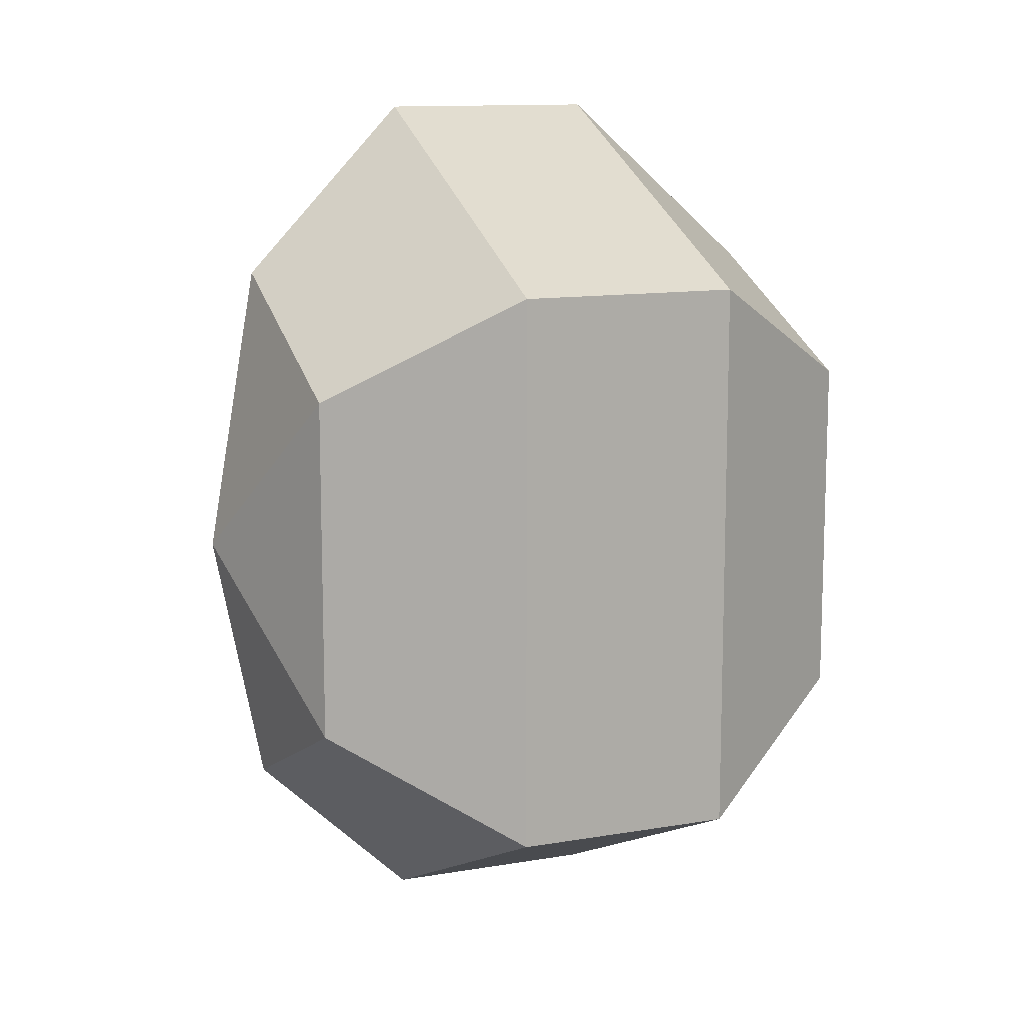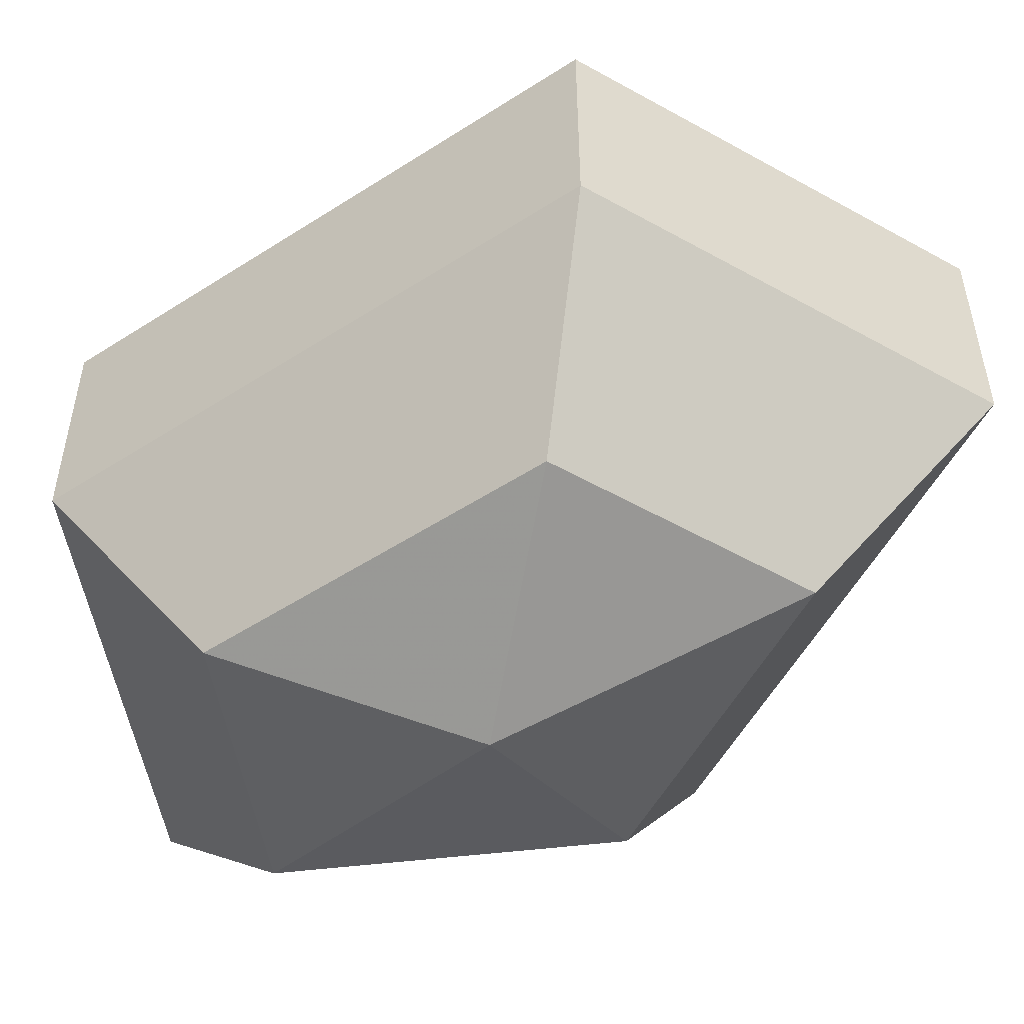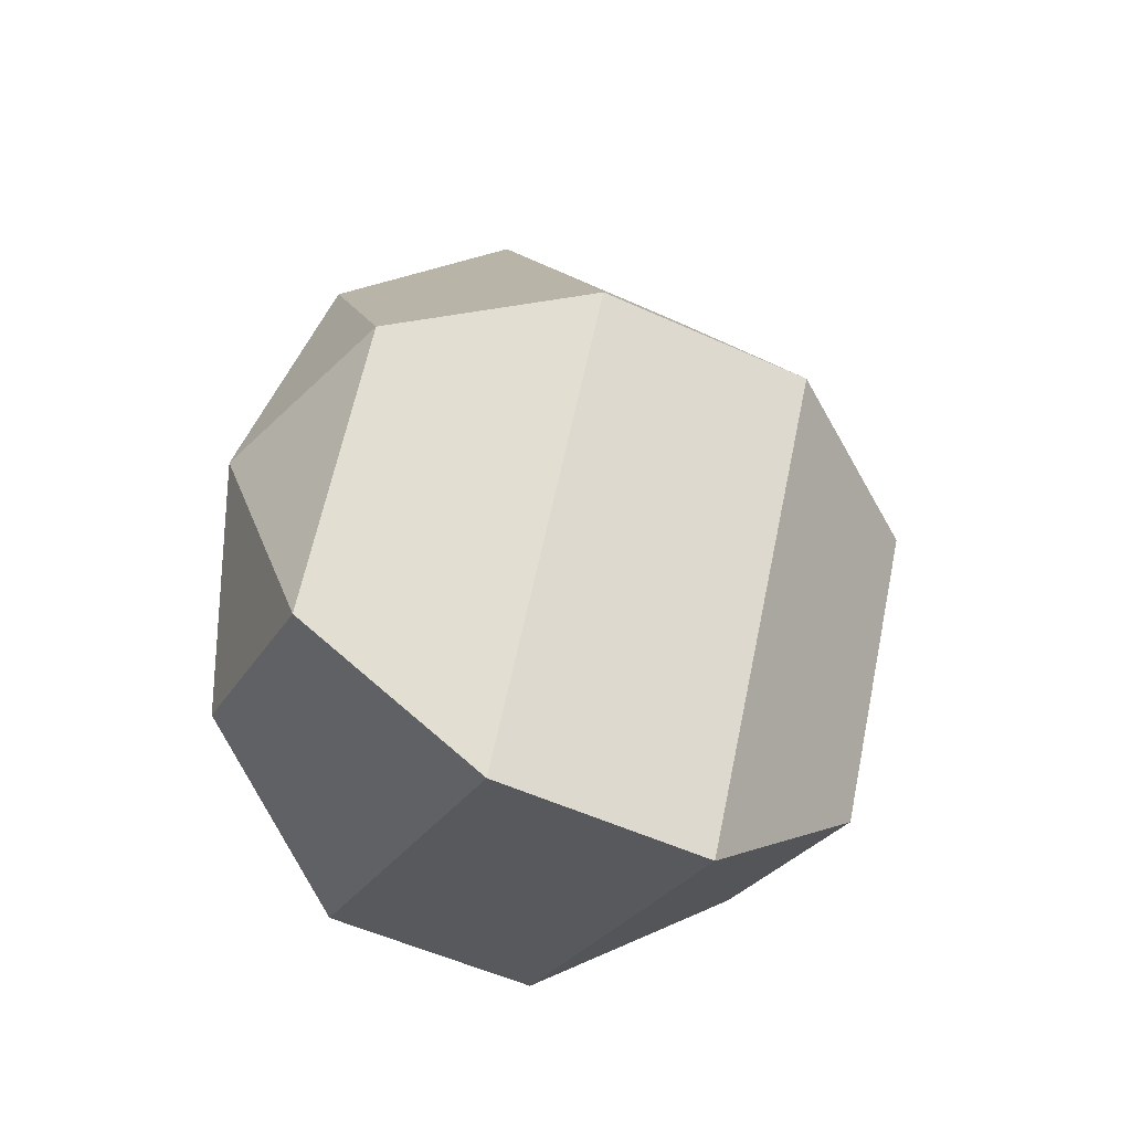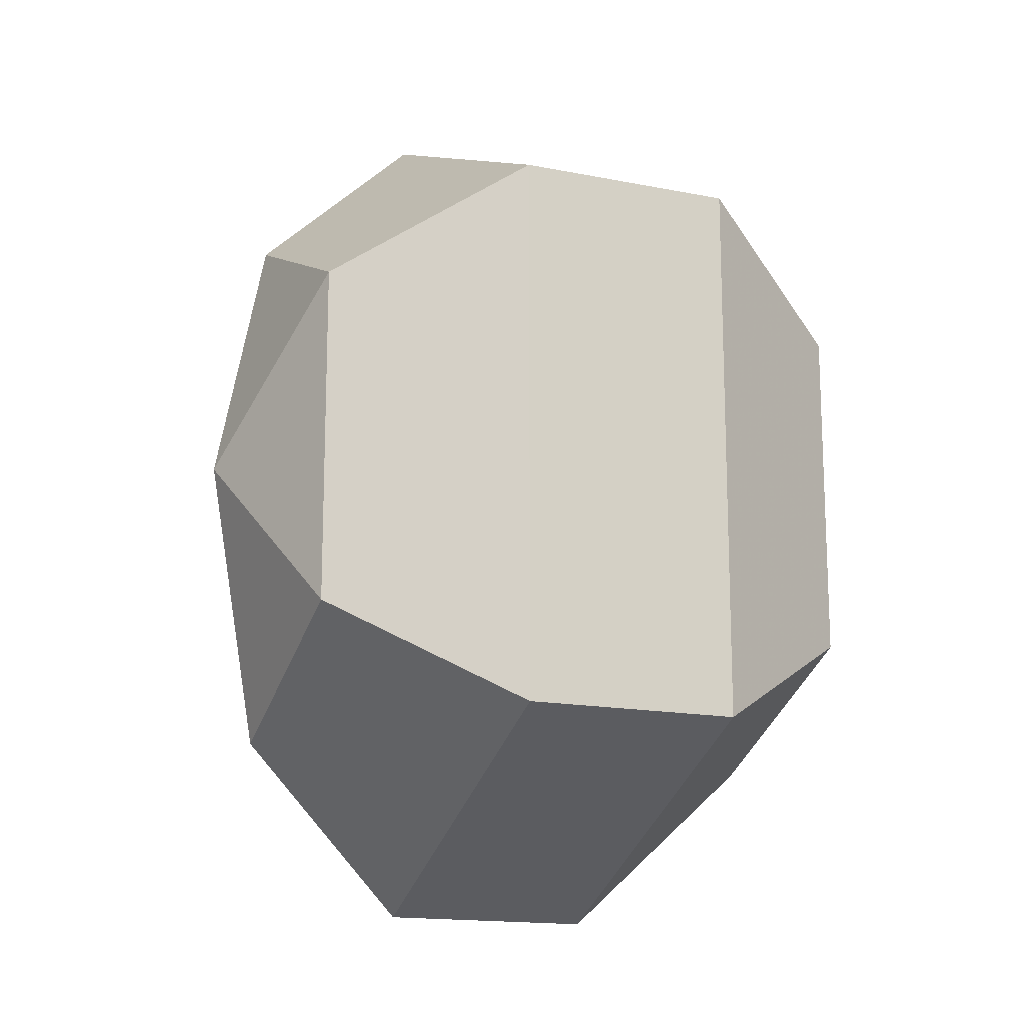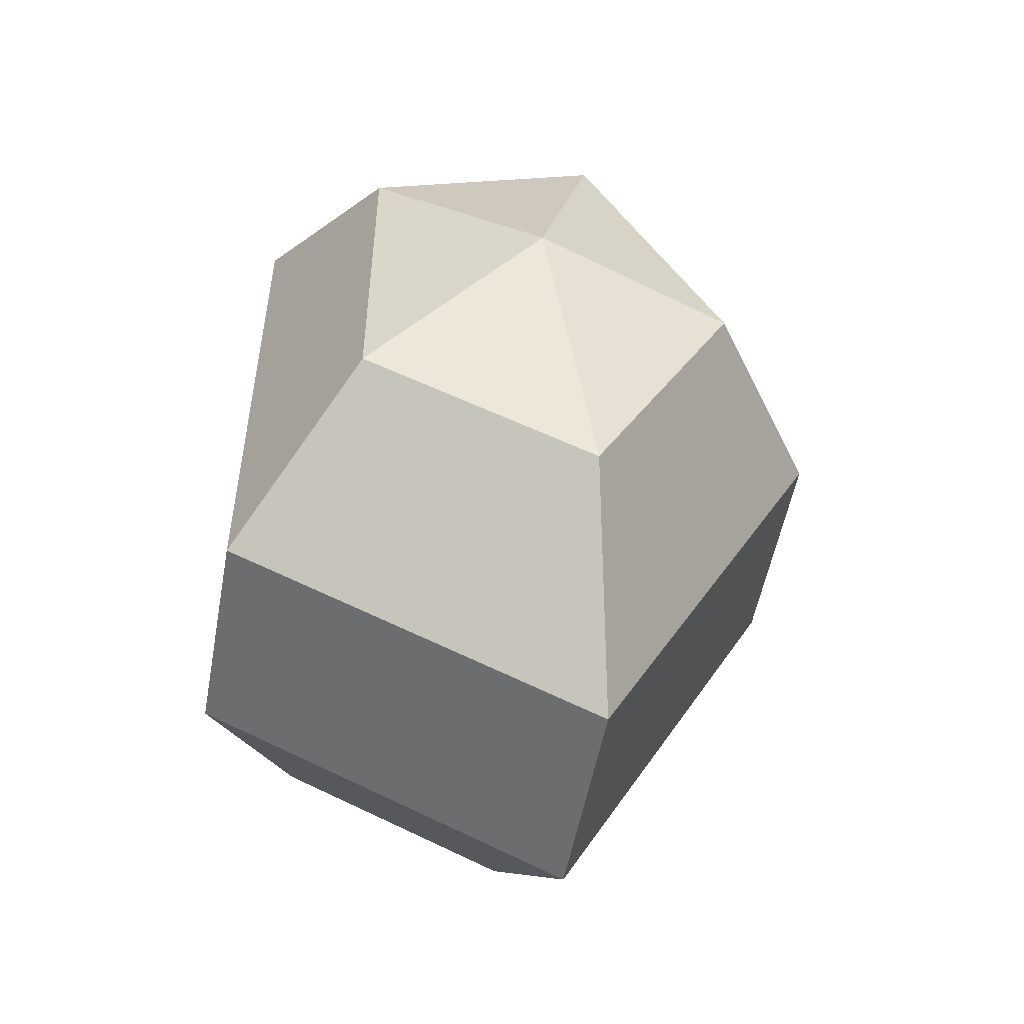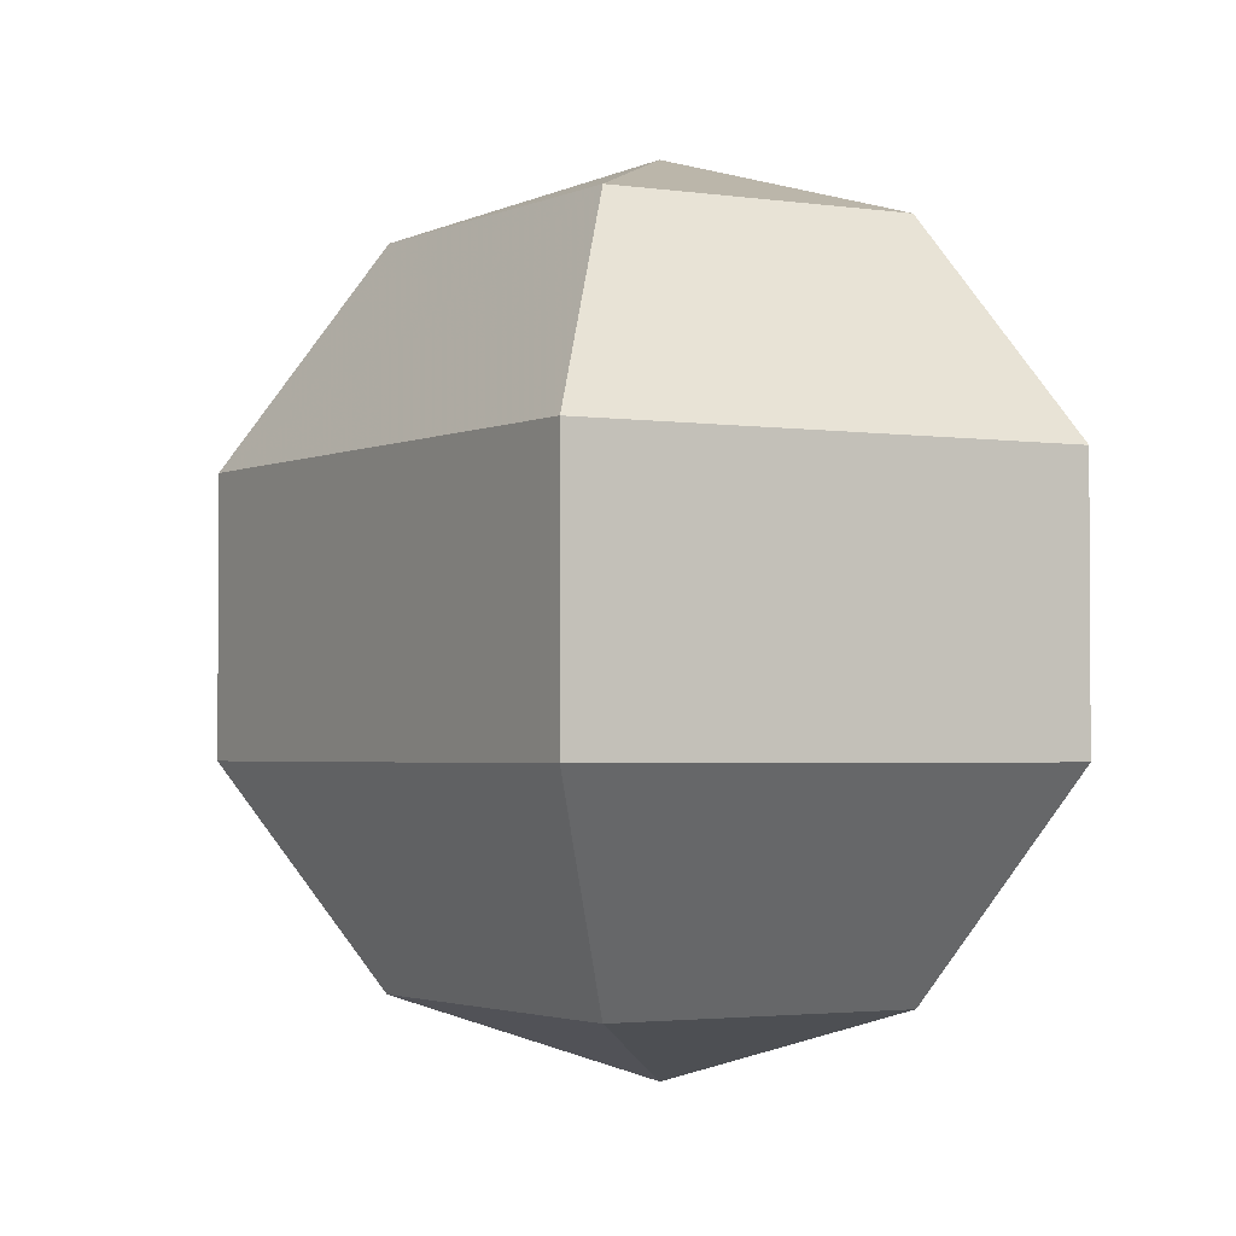
<metadata>
{"format":"obj","ext":"obj","renderer":"f3d","projection":"perspective","resolution":1024,"background":"white","views":[{"elev":12.0,"azim":67.7,"up":"+Y"},{"elev":-53.4,"azim":124.6,"up":"+Z"},{"elev":-53.0,"azim":-116.1,"up":"+Y"},{"elev":-15.6,"azim":67.2,"up":"+Y"},{"elev":-52.9,"azim":169.7,"up":"+Y"},{"elev":-2.3,"azim":-4.5,"up":"+Z"}]}
</metadata>
<code>
v 237 160 168.5
v 237 160 168.5
v 237 160 168.5
v 237 160 168.5
v 237 160 168.5
v 237 160 168.5
v 232.9 160 169.8
v 235.7 154.5 169.8
v 240.3 156.6 169.8
v 240.3 163.4 169.8
v 235.7 165.5 169.8
v 232.9 160 169.8
v 230.3 160 173.3
v 234.9 151.1 173.3
v 242.4 154.5 173.3
v 242.4 165.5 173.3
v 234.9 168.9 173.3
v 230.3 160 173.3
v 230.3 160 177.7
v 234.9 151.1 177.7
v 242.4 154.5 177.7
v 242.4 165.5 177.7
v 234.9 168.9 177.7
v 230.3 160 177.7
v 232.9 160 181.2
v 235.7 154.5 181.2
v 240.3 156.6 181.2
v 240.3 163.4 181.2
v 235.7 165.5 181.2
v 232.9 160 181.2
v 237 160 182.5
v 237 160 182.5
v 237 160 182.5
v 237 160 182.5
v 237 160 182.5
v 237 160 182.5
g foo
f 8 7 1
f 9 8 2
f 10 9 3
f 11 10 4
f 12 11 5
f 14 13 7
f 15 14 8
f 16 15 9
f 17 16 10
f 18 17 11
f 20 19 13
f 21 20 14
f 22 21 15
f 23 22 16
f 24 23 17
f 26 25 19
f 27 26 20
f 28 27 21
f 29 28 22
f 30 29 23
f 32 31 25
f 33 32 26
f 34 33 27
f 35 34 28
f 36 35 29
f 2 8 1
f 3 9 2
f 4 10 3
f 5 11 4
f 6 12 5
f 8 14 7
f 9 15 8
f 10 16 9
f 11 17 10
f 12 18 11
f 14 20 13
f 15 21 14
f 16 22 15
f 17 23 16
f 18 24 17
f 20 26 19
f 21 27 20
f 22 28 21
f 23 29 22
f 24 30 23
f 26 32 25
f 27 33 26
f 28 34 27
f 29 35 28
f 30 36 29
g

</code>
